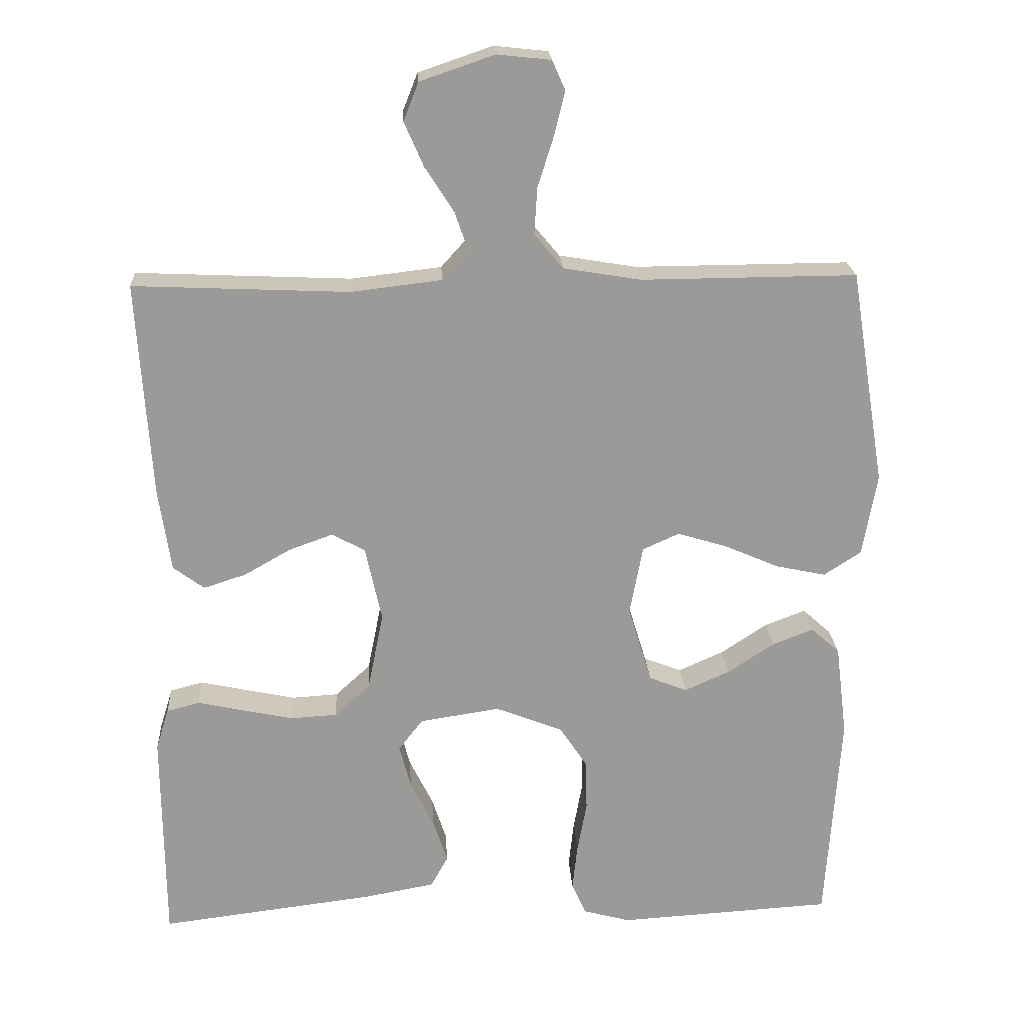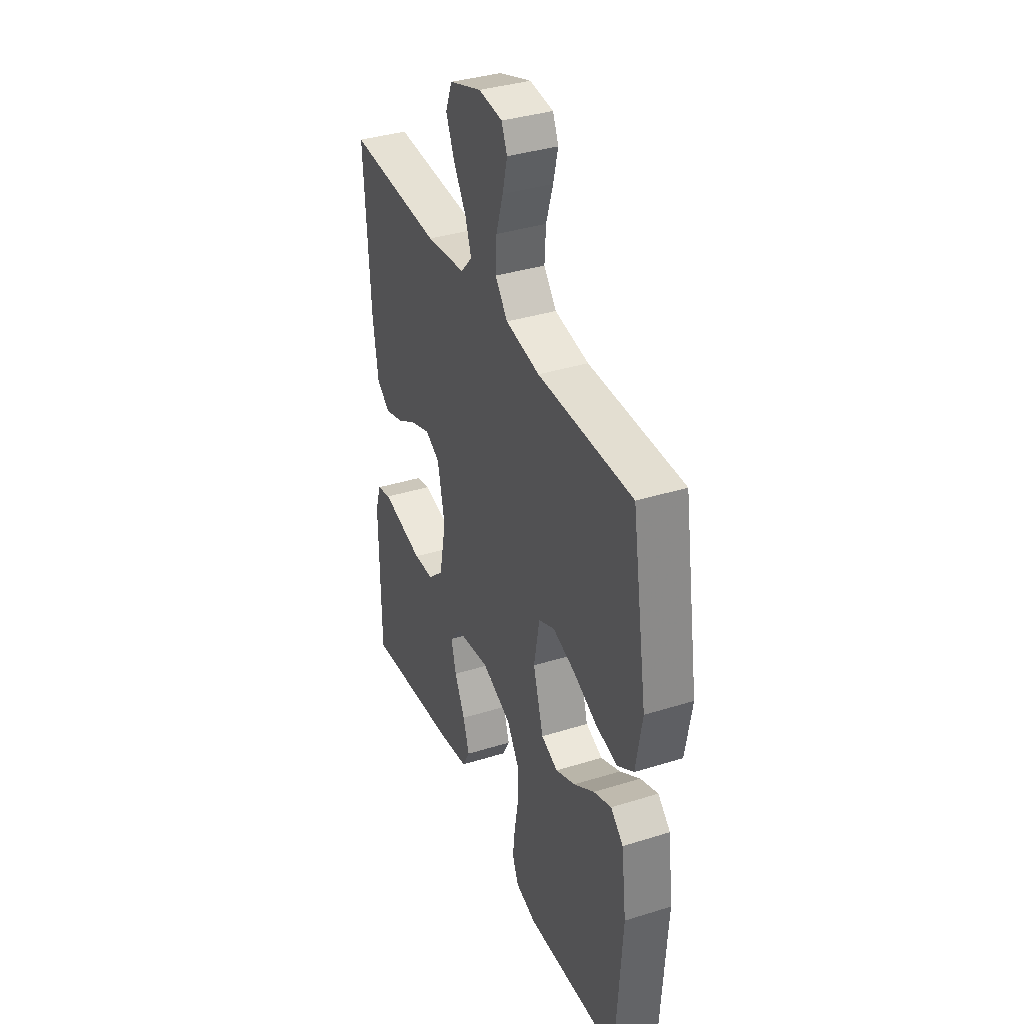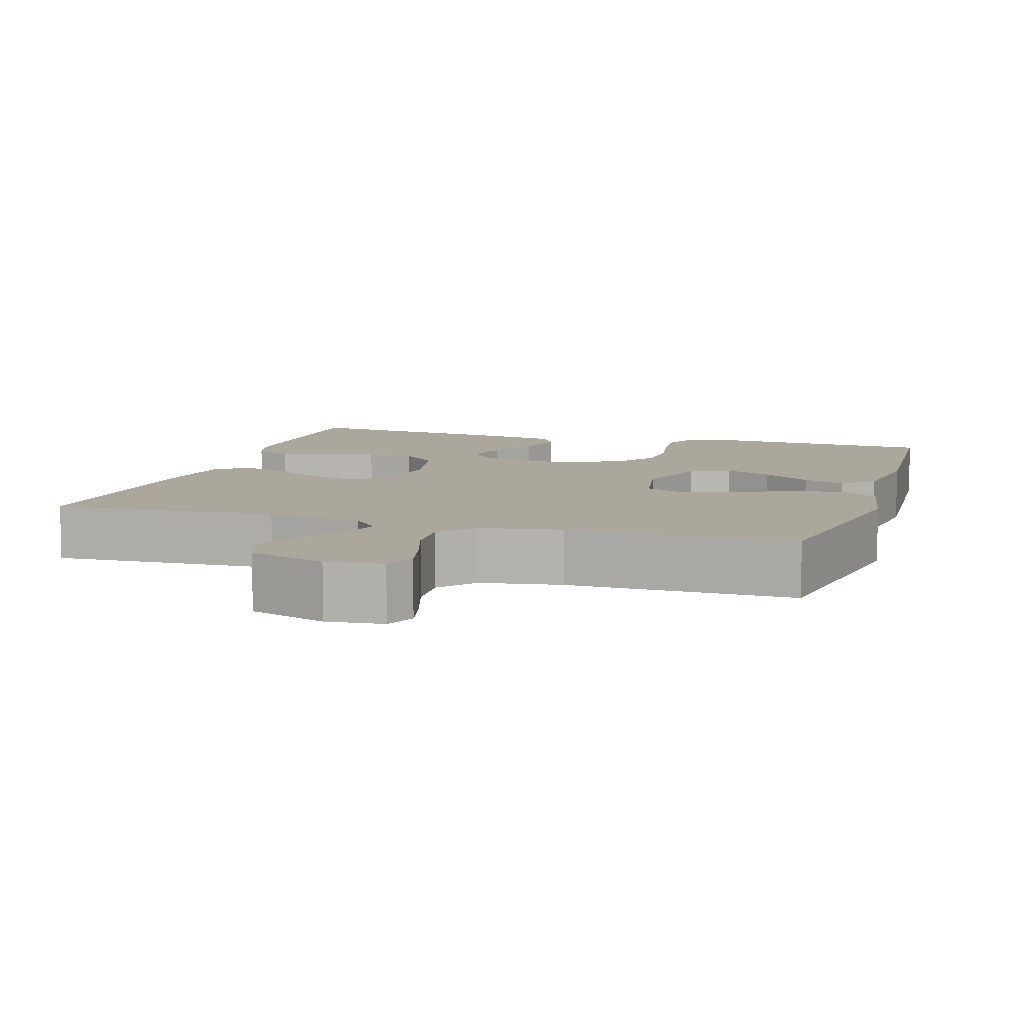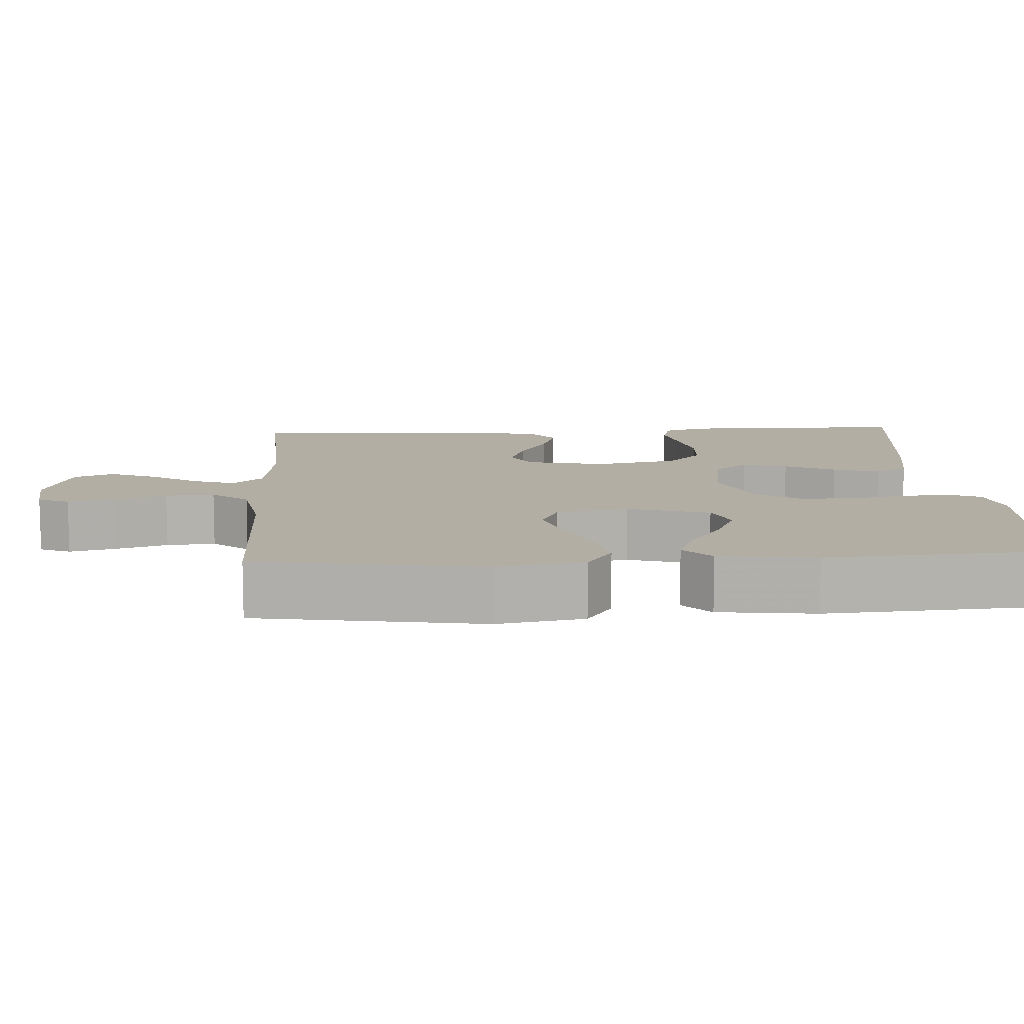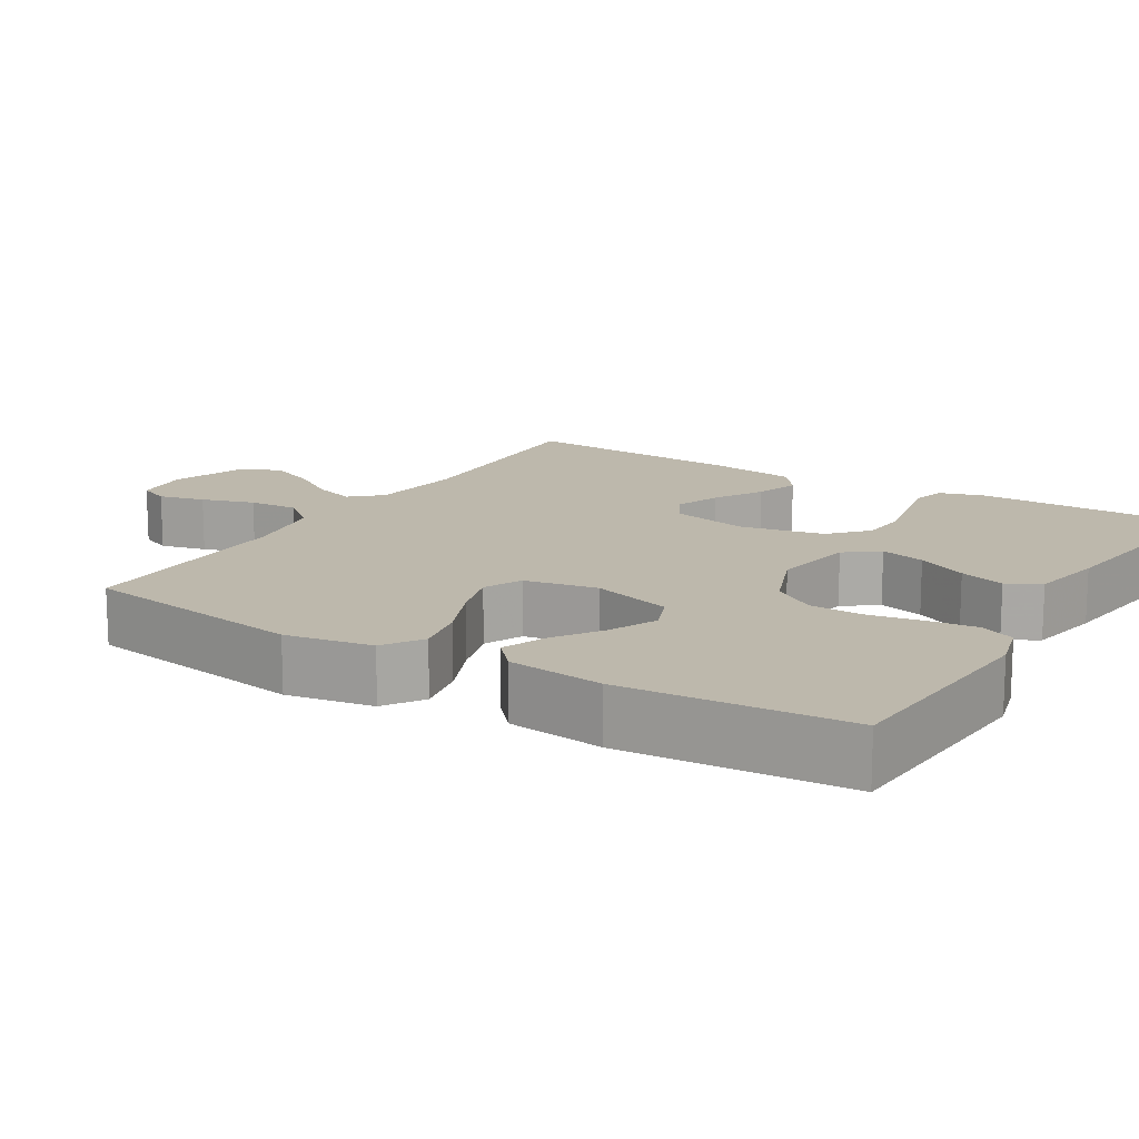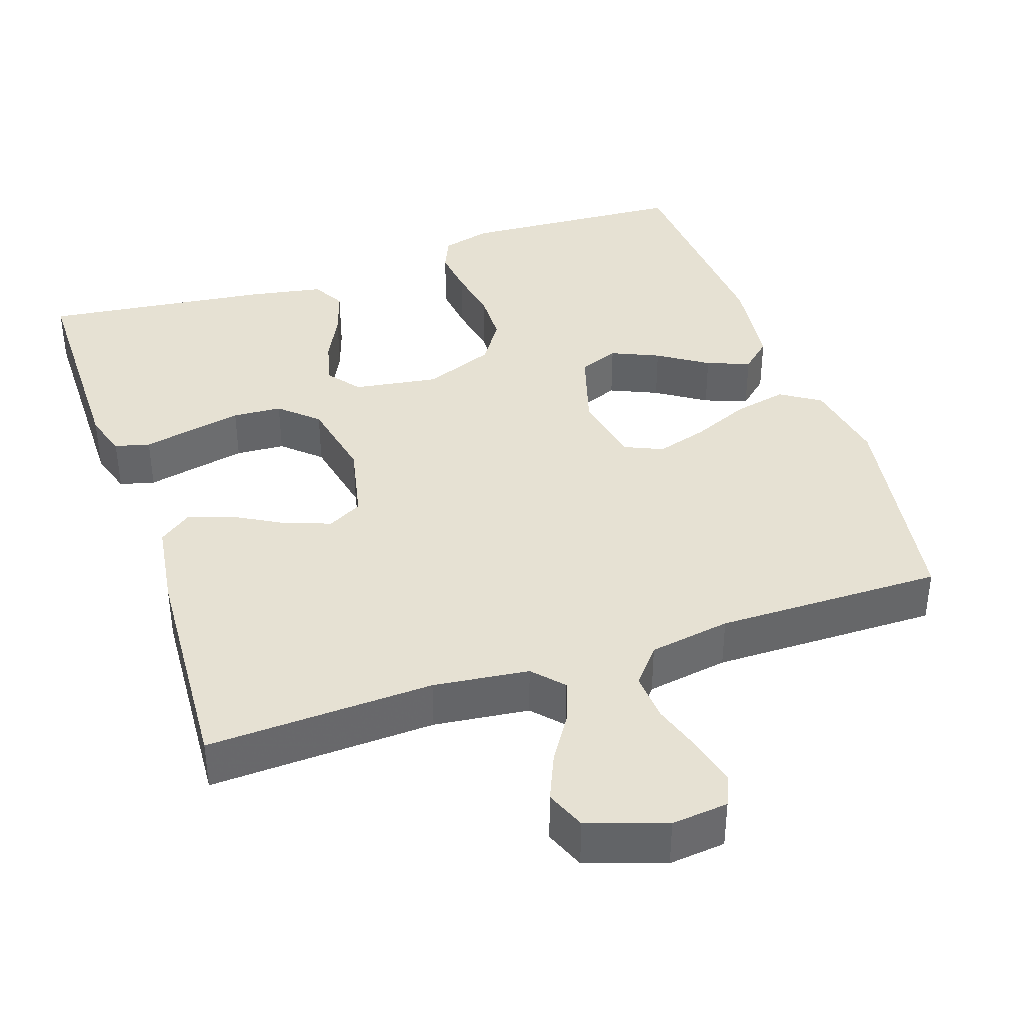
<metadata>
{"format":"obj","ext":"obj","renderer":"f3d","projection":"perspective","resolution":1024,"background":"white","views":[{"elev":20.9,"azim":-3.3,"up":"+Z"},{"elev":36.6,"azim":67.9,"up":"+Z"},{"elev":8.4,"azim":17.1,"up":"+Y"},{"elev":10.9,"azim":86.5,"up":"+Y"},{"elev":14.7,"azim":121.5,"up":"+Y"},{"elev":38.9,"azim":-18.8,"up":"+Y"}]}
</metadata>
<code>
v -0.5 0.07 0.5
v -0.2 0.07 0.487
v -0.074 0.07 0.502
v -0.038 0.07 0.542
v -0.057 0.07 0.597
v -0.097 0.07 0.659
v -0.124 0.07 0.721
v -0.103 0.07 0.774
v 0 0.07 0.809
v 0.075 0.07 0.801
v 0.093 0.07 0.76
v 0.078 0.07 0.699
v 0.056 0.07 0.629
v 0.052 0.07 0.564
v 0.092 0.07 0.516
v 0.2 0.07 0.498
v 0.5 0.07 0.5
v 0.549 0.07 0.2
v 0.529 0.07 0.085
v 0.477 0.07 0.051
v 0.407 0.07 0.066
v 0.331 0.07 0.099
v 0.262 0.07 0.12
v 0.211 0.07 0.097
v 0.193 0.07 0
v 0.226 0.07 -0.108
v 0.279 0.07 -0.129
v 0.342 0.07 -0.101
v 0.407 0.07 -0.058
v 0.464 0.07 -0.036
v 0.504 0.07 -0.072
v 0.52 0.07 -0.2
v 0.5 0.07 -0.5
v 0.2 0.07 -0.518
v 0.134 0.07 -0.5
v 0.114 0.07 -0.454
v 0.121 0.07 -0.39
v 0.134 0.07 -0.318
v 0.132 0.07 -0.247
v 0.094 0.07 -0.189
v 0 0.07 -0.152
v -0.112 0.07 -0.169
v -0.146 0.07 -0.213
v -0.13 0.07 -0.273
v -0.097 0.07 -0.34
v -0.077 0.07 -0.401
v -0.101 0.07 -0.445
v -0.2 0.07 -0.463
v -0.5 0.07 -0.5
v -0.502 0.07 -0.2
v -0.484 0.07 -0.142
v -0.438 0.07 -0.13
v -0.374 0.07 -0.144
v -0.303 0.07 -0.159
v -0.238 0.07 -0.155
v -0.189 0.07 -0.11
v -0.167 0.07 0
v -0.19 0.07 0.105
v -0.236 0.07 0.13
v -0.297 0.07 0.108
v -0.362 0.07 0.071
v -0.421 0.07 0.052
v -0.464 0.07 0.084
v -0.481 0.07 0.2
v -0.5 0 0.5
v -0.2 0 0.487
v -0.074 0 0.502
v -0.038 0 0.542
v -0.057 0 0.597
v -0.097 0 0.659
v -0.124 0 0.721
v -0.103 0 0.774
v 0 0 0.809
v 0.075 0 0.801
v 0.093 0 0.76
v 0.078 0 0.699
v 0.056 0 0.629
v 0.052 0 0.564
v 0.092 0 0.516
v 0.2 0 0.498
v 0.5 0 0.5
v 0.549 0 0.2
v 0.529 0 0.085
v 0.477 0 0.051
v 0.407 0 0.066
v 0.331 0 0.099
v 0.262 0 0.12
v 0.211 0 0.097
v 0.193 0 0
v 0.226 0 -0.108
v 0.279 0 -0.129
v 0.342 0 -0.101
v 0.407 0 -0.058
v 0.464 0 -0.036
v 0.504 0 -0.072
v 0.52 0 -0.2
v 0.5 0 -0.5
v 0.2 0 -0.518
v 0.134 0 -0.5
v 0.114 0 -0.454
v 0.121 0 -0.39
v 0.134 0 -0.318
v 0.132 0 -0.247
v 0.094 0 -0.189
v 0 0 -0.152
v -0.112 0 -0.169
v -0.146 0 -0.213
v -0.13 0 -0.273
v -0.097 0 -0.34
v -0.077 0 -0.401
v -0.101 0 -0.445
v -0.2 0 -0.463
v -0.5 0 -0.5
v -0.502 0 -0.2
v -0.484 0 -0.142
v -0.438 0 -0.13
v -0.374 0 -0.144
v -0.303 0 -0.159
v -0.238 0 -0.155
v -0.189 0 -0.11
v -0.167 0 0
v -0.19 0 0.105
v -0.236 0 0.13
v -0.297 0 0.108
v -0.362 0 0.071
v -0.421 0 0.052
v -0.464 0 0.084
v -0.481 0 0.2
f 63 64 1 2
f 60 61 62 63
f 59 60 63 2
f 58 59 2 3
f 57 58 3 4
f 56 57 4
f 50 51 52 53
f 50 53 54
f 49 50 54 55
f 44 45 46 47
f 43 44 47 48
f 35 36 37 38
f 33 34 35 38
f 33 38 39
f 32 33 39 40
f 28 29 30 31
f 27 28 31 32
f 19 20 21 22
f 19 22 23
f 16 17 18 19
f 15 16 19 23
f 14 15 23 24
f 10 11 12 13
f 8 9 10 13
f 8 13 14
f 5 6 7 8
f 4 5 8 14
f 56 4 14 24
f 43 48 49 55
f 42 43 55 56
f 41 42 56 24
f 27 32 40 41
f 26 27 41
f 25 26 41
f 24 25 41
f 66 65 128 127
f 127 126 125 124
f 66 127 124 123
f 67 66 123 122
f 68 67 122 121
f 68 121 120
f 117 116 115 114
f 118 117 114
f 119 118 114 113
f 111 110 109 108
f 112 111 108 107
f 102 101 100 99
f 102 99 98 97
f 103 102 97
f 104 103 97 96
f 95 94 93 92
f 96 95 92 91
f 86 85 84 83
f 87 86 83
f 83 82 81 80
f 87 83 80 79
f 88 87 79 78
f 77 76 75 74
f 77 74 73 72
f 78 77 72
f 72 71 70 69
f 78 72 69 68
f 88 78 68 120
f 119 113 112 107
f 120 119 107 106
f 88 120 106 105
f 105 104 96 91
f 105 91 90
f 105 90 89
f 105 89 88
f 1 65 66 2
f 2 66 67 3
f 3 67 68 4
f 4 68 69 5
f 5 69 70 6
f 6 70 71 7
f 7 71 72 8
f 8 72 73 9
f 9 73 74 10
f 10 74 75 11
f 11 75 76 12
f 12 76 77 13
f 13 77 78 14
f 14 78 79 15
f 15 79 80 16
f 16 80 81 17
f 17 81 82 18
f 18 82 83 19
f 19 83 84 20
f 20 84 85 21
f 21 85 86 22
f 22 86 87 23
f 23 87 88 24
f 24 88 89 25
f 25 89 90 26
f 26 90 91 27
f 27 91 92 28
f 28 92 93 29
f 29 93 94 30
f 30 94 95 31
f 31 95 96 32
f 32 96 97 33
f 33 97 98 34
f 34 98 99 35
f 35 99 100 36
f 36 100 101 37
f 37 101 102 38
f 38 102 103 39
f 39 103 104 40
f 40 104 105 41
f 41 105 106 42
f 42 106 107 43
f 43 107 108 44
f 44 108 109 45
f 45 109 110 46
f 46 110 111 47
f 47 111 112 48
f 48 112 113 49
f 49 113 114 50
f 50 114 115 51
f 51 115 116 52
f 52 116 117 53
f 53 117 118 54
f 54 118 119 55
f 55 119 120 56
f 56 120 121 57
f 57 121 122 58
f 58 122 123 59
f 59 123 124 60
f 60 124 125 61
f 61 125 126 62
f 62 126 127 63
f 63 127 128 64
f 64 128 65 1

</code>
